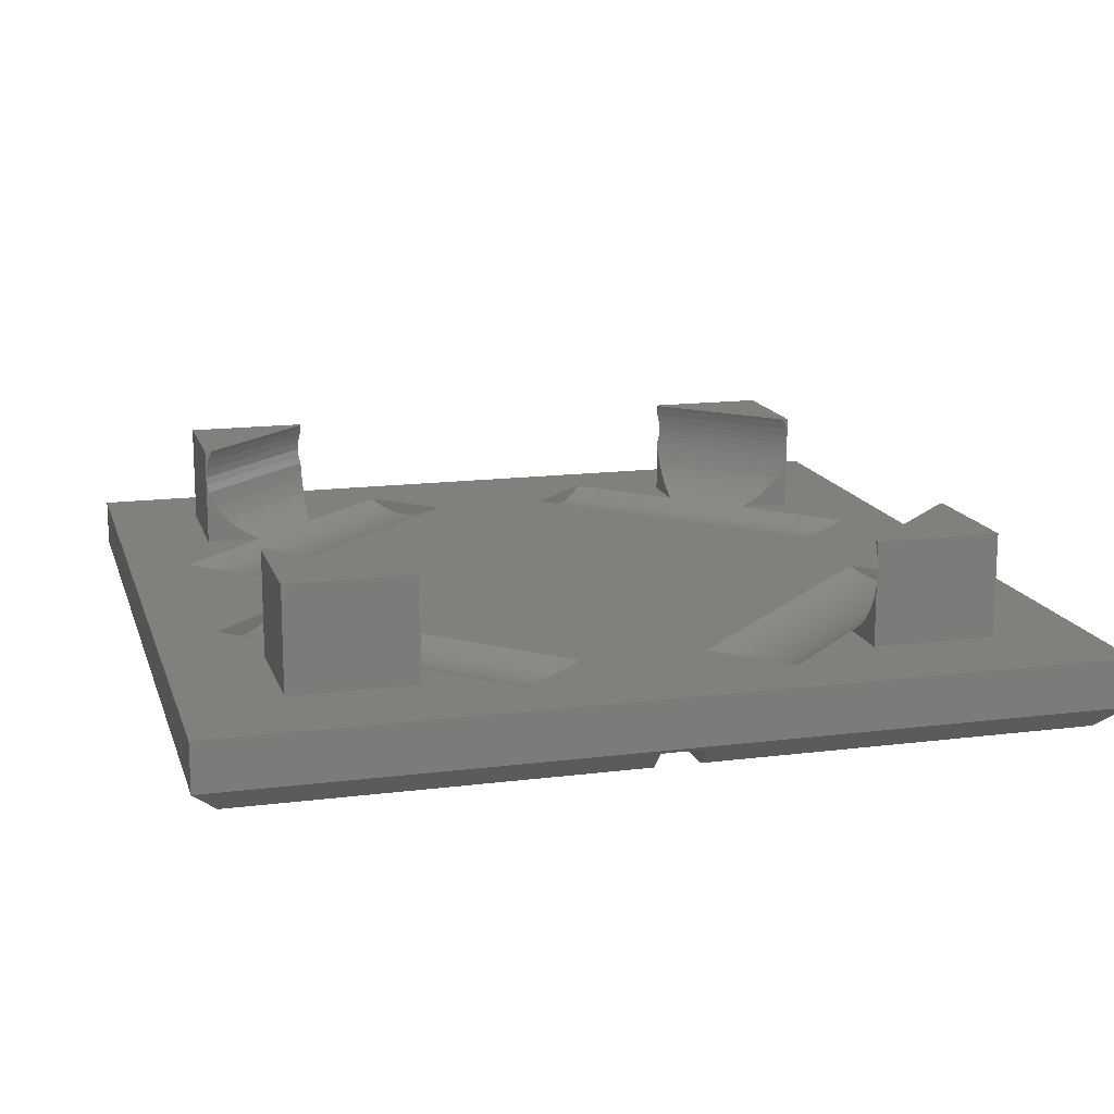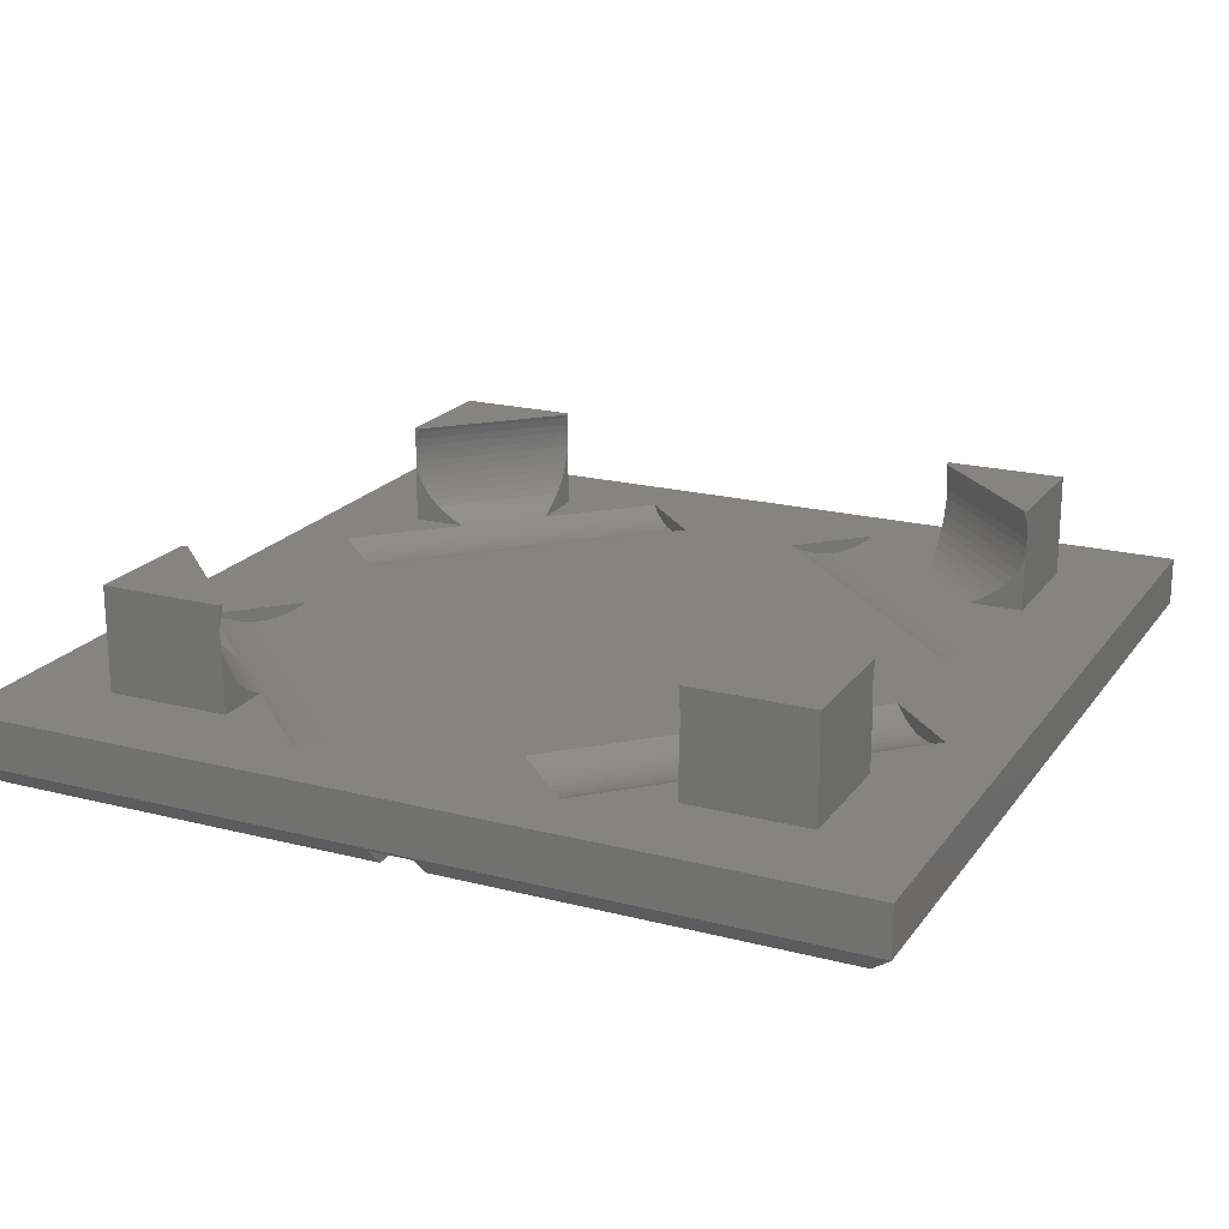
<metadata>
{"format":"stl","ext":"stl","renderer":"f3d","projection":"perspective","resolution":1024,"background":"white","views":[{"elev":15.0,"azim":-15.2,"up":"+Z"},{"elev":20.2,"azim":115.3,"up":"+Z"}]}
</metadata>
<code>
# stl→obj: 385 verts, 766 faces
v 30 22.5 2.475
v 30 30 0.825
v 30 30 2.475
v 30 7.5 2.475
v 30 0 0.825
v 30 0 2.475
v 3.25 7.5 2.475
v 0 7.5 2.475
v 3.25 3.3 2.475
v 7.5 0 2.475
v 7.5 3.3 2.475
v 0 0 2.475
v 26.7 3.3 2.475
v 26.7 7.5 2.475
v 22.5 0 2.475
v 22.5 3.3 2.475
v 7.5 30 2.475
v 3.25 26.65 2.475
v 7.5 26.65 2.475
v 0 30 2.475
v 0 22.5 2.475
v 3.25 22.5 2.475
v 26.7 26.65 2.475
v 22.5 30 2.475
v 22.5 26.65 2.475
v 26.7 22.5 2.475
v 2.115 19.4 2.475
v 5.215 22.5 2.475
v 2.115 10.6 2.475
v 4.4 17.11 2.475
v 12.89 4.4 2.475
v 12.89 25.6 2.475
v 4.4 12.89 2.475
v 4.395 17.12 2.475
v 4.395 12.88 2.475
v 4.33 17.18 2.475
v 4.33 12.82 2.475
v 2.185 19.33 2.475
v 2.185 10.67 2.475
v 2.119 19.4 2.475
v 2.119 10.6 2.475
v 19.4 27.89 2.475
v 22.5 24.78 2.475
v 19.33 27.82 2.475
v 19.4 27.88 2.475
v 10.67 27.82 2.475
v 12.82 25.67 2.475
v 17.18 25.67 2.475
v 17.12 25.6 2.475
v 17.11 25.6 2.475
v 17.11 4.4 2.475
v 12.88 25.6 2.475
v 10.6 27.89 2.475
v 10.6 27.88 2.475
v 7.5 24.78 2.475
v 27.88 19.4 2.475
v 27.89 10.6 2.475
v 27.89 19.4 2.475
v 27.88 10.6 2.475
v 27.82 19.33 2.475
v 27.82 10.67 2.475
v 25.67 17.18 2.475
v 25.67 12.82 2.475
v 25.6 17.12 2.475
v 25.6 12.88 2.475
v 25.6 17.11 2.475
v 25.6 12.89 2.475
v 24.78 22.5 2.475
v 24.78 7.5 2.475
v 19.4 2.115 2.475
v 22.5 5.215 2.475
v 19.33 2.185 2.475
v 19.4 2.119 2.475
v 12.82 4.33 2.475
v 17.18 4.33 2.475
v 17.12 4.395 2.475
v 12.88 4.395 2.475
v 10.67 2.185 2.475
v 10.6 2.119 2.475
v 10.6 2.115 2.475
v 7.5 5.215 2.475
v 5.215 7.5 2.475
v 0 30 0.825
v 0 0 0.825
v 29.18 0.825 0
v 26.38 8.75 0
v 29.18 14.25 0
v 24.88 8.75 0
v 15.75 0.825 0
v 15.75 4.567 0
v 24.88 9.835 0
v 26.38 14.25 0
v 23.13 21.17 0
v 15.75 25.43 0
v 22.6 22.08 0
v 24.88 21.15 0
v 23.9 22.83 0
v 24.88 21.25 0
v 26.38 21.25 0
v 29.18 15.75 0
v 26.38 15.75 0
v 29.18 29.18 0
v 15.75 29.18 0
v 0.825 0.825 0
v 14.62 5.65 0
v 14.25 5 0
v 15 5 0
v 24.88 11.57 0
v 24.85 18.19 0
v 24.88 18.2 0
v 21.33 18.38 0
v 24.74 18.38 0
v 14.62 24.35 0
v 21.33 19.88 0
v 22.38 19.88 0
v 14.25 24.75 0
v 14.86 24.75 0
v 14.25 0.825 0
v 0.825 29.18 0
v 14.25 29.18 0
v 6.225e-07 0 0.825
v 26.7 7.5 6
v 26.7 7.478 5.294
v 26.7 7.5 5.4
v 26.7 3.3 6
v 26.7 7.457 5
v 26.7 7.5 4.6
v 26.7 7.478 4.706
v 26.7 22.52 4.706
v 26.7 26.65 6
v 26.7 22.54 5
v 26.7 22.52 5.294
v 26.7 22.5 6
v 26.7 22.5 5.4
v 26.7 22.5 4.6
v 3.25 3.3 6
v 7.5 3.505 6
v 3.505 7.5 6
v 3.25 7.5 6
v 7.5 3.3 6
v 26.49 7.5 6
v 22.5 3.505 6
v 22.5 3.3 6
v 3.25 26.65 6
v 7.5 26.49 6
v 7.5 26.65 6
v 3.505 22.5 6
v 3.25 22.5 6
v 26.49 22.5 6
v 22.5 26.49 6
v 22.5 26.65 6
v 7.489 26.65 5.585
v 7.5 26.65 5.617
v 7.428 26.65 5.294
v 7.407 26.65 5
v 7.428 26.65 4.706
v 7.489 26.65 4.415
v 7.5 26.65 4.383
v 22.57 26.65 5.294
v 22.51 26.65 5.585
v 22.5 26.65 5.617
v 22.59 26.65 5
v 22.57 26.65 4.706
v 22.51 26.65 4.415
v 22.5 26.65 4.383
v 7.478 3.3 5.294
v 7.5 3.3 5.4
v 7.457 3.3 5
v 7.478 3.3 4.706
v 7.5 3.3 4.6
v 22.52 3.3 5.294
v 22.5 3.3 5.4
v 22.54 3.3 5
v 22.52 3.3 4.706
v 22.5 3.3 4.6
v 22.5 5.143 2.506
v 22.5 4.809 2.681
v 22.5 4.5 2.879
v 22.5 4.22 3.097
v 22.5 3.972 3.333
v 22.5 3.758 3.586
v 22.5 3.58 3.852
v 22.5 3.44 4.129
v 22.5 3.339 4.415
v 22.5 3.44 5.871
v 22.5 3.339 5.585
v 22.5 26.56 4.129
v 22.5 26.42 3.852
v 22.5 26.24 3.586
v 22.5 26.03 3.333
v 22.5 25.78 3.097
v 22.5 25.5 2.879
v 22.5 25.19 2.681
v 22.5 24.86 2.506
v 22.5 26.56 5.871
v 7.5 26.56 4.129
v 7.5 26.42 3.852
v 7.5 26.24 3.586
v 7.5 26.03 3.333
v 7.5 25.78 3.097
v 7.5 25.5 2.879
v 7.5 25.19 2.681
v 7.5 24.86 2.506
v 7.5 5.143 2.506
v 7.5 4.809 2.681
v 7.5 4.5 2.879
v 7.5 4.22 3.097
v 7.5 3.972 3.333
v 7.5 3.758 3.586
v 7.5 3.58 3.852
v 7.5 3.44 4.129
v 7.5 3.339 4.415
v 7.5 3.44 5.871
v 7.5 3.339 5.585
v 7.5 26.56 5.871
v 26.66 22.5 4.415
v 26.56 22.5 4.129
v 26.42 22.5 3.852
v 26.24 22.5 3.586
v 26.03 22.5 3.333
v 25.78 22.5 3.097
v 25.5 22.5 2.879
v 25.19 22.5 2.681
v 24.86 22.5 2.506
v 26.56 22.5 5.871
v 26.66 22.5 5.585
v 3.44 22.5 5.871
v 3.339 22.5 5.585
v 3.278 22.5 5.294
v 3.257 22.5 5
v 3.278 22.5 4.706
v 3.339 22.5 4.415
v 3.44 22.5 4.129
v 3.58 22.5 3.852
v 3.758 22.5 3.586
v 3.972 22.5 3.333
v 4.22 22.5 3.097
v 4.5 22.5 2.879
v 4.809 22.5 2.681
v 5.143 22.5 2.506
v 26.66 7.5 4.415
v 26.56 7.5 4.129
v 26.42 7.5 3.852
v 26.24 7.5 3.586
v 26.03 7.5 3.333
v 25.78 7.5 3.097
v 25.5 7.5 2.879
v 25.19 7.5 2.681
v 24.86 7.5 2.506
v 26.56 7.5 5.871
v 26.66 7.5 5.585
v 3.44 7.5 5.871
v 3.339 7.5 5.585
v 3.278 7.5 5.294
v 3.257 7.5 5
v 3.278 7.5 4.706
v 3.339 7.5 4.415
v 3.44 7.5 4.129
v 3.58 7.5 3.852
v 3.758 7.5 3.586
v 3.972 7.5 3.333
v 4.22 7.5 3.097
v 4.5 7.5 2.879
v 4.809 7.5 2.681
v 5.143 7.5 2.506
v 27.74 10.74 2.354
v 19.26 2.257 2.354
v 26.95 11.53 2.014
v 18.67 2.844 2.058
v 27.16 11.33 2.058
v 18.47 3.049 2.014
v 18.87 2.642 2.129
v 25.93 12.55 2.228
v 26.13 12.36 2.129
v 26.53 11.95 2.014
v 17.26 4.257 2.354
v 17.45 4.069 2.228
v 25.74 12.74 2.354
v 27.55 10.93 2.228
v 27.36 11.13 2.129
v 19.07 2.446 2.228
v 26.33 12.16 2.058
v 18.05 3.465 2.014
v 17.84 3.671 2.058
v 18.26 3.257 2
v 26.74 11.74 2
v 17.64 3.873 2.129
v 11.95 26.53 2.014
v 3.671 17.84 2.058
v 12.16 26.33 2.058
v 3.465 18.05 2.014
v 3.873 17.64 2.129
v 10.93 27.55 2.228
v 11.13 27.36 2.129
v 11.53 26.95 2.014
v 2.446 19.07 2.228
v 10.74 27.74 2.354
v 2.257 19.26 2.354
v 12.74 25.74 2.354
v 4.257 17.26 2.354
v 12.55 25.93 2.228
v 12.36 26.13 2.129
v 4.069 17.45 2.228
v 11.33 27.16 2.058
v 3.049 18.47 2.014
v 2.844 18.67 2.058
v 3.257 18.26 2
v 11.74 26.74 2
v 2.642 18.87 2.129
v 19.07 27.55 2.228
v 17.26 25.74 2.354
v 25.74 17.26 2.354
v 18.87 27.36 2.129
v 27.16 18.67 2.058
v 27.36 18.87 2.129
v 18.67 27.16 2.058
v 17.64 26.13 2.129
v 25.93 17.45 2.228
v 26.13 17.64 2.129
v 17.45 25.93 2.228
v 18.05 26.53 2.014
v 26.53 18.05 2.014
v 19.26 27.74 2.354
v 18.47 26.95 2.014
v 17.84 26.33 2.058
v 26.95 18.47 2.014
v 27.74 19.26 2.354
v 27.55 19.07 2.228
v 26.33 17.84 2.058
v 18.26 26.74 2
v 26.74 18.26 2
v 3.257 11.74 2
v 11.53 3.049 2.014
v 11.74 3.257 2
v 3.049 11.53 2.014
v 3.465 11.95 2.014
v 3.873 12.36 2.129
v 4.069 12.55 2.228
v 11.95 3.465 2.014
v 12.55 4.069 2.228
v 10.93 2.446 2.228
v 3.671 12.16 2.058
v 2.446 10.93 2.228
v 2.642 11.13 2.129
v 2.257 10.74 2.354
v 10.74 2.257 2.354
v 4.257 12.74 2.354
v 12.74 4.257 2.354
v 11.13 2.642 2.129
v 12.16 3.671 2.058
v 12.36 3.873 2.129
v 2.844 11.33 2.058
v 11.33 2.844 2.058
v 14.25 0.135 0.69
v 15.75 0.135 0.69
v 29.86 14.25 0.69
v 29.86 15.75 0.69
v 14.25 29.86 0.69
v 15.75 29.86 0.69
v 14.62 24.35 0.69
v 14.86 24.75 0.69
v 15.75 4.567 0.69
v 14.25 5 0.69
v 15 5 0.69
v 24.74 18.38 0.69
v 24.88 18.2 0.69
v 24.85 18.19 0.69
v 24.88 21.15 0.69
v 23.13 21.17 0.69
v 23.9 22.83 0.69
v 22.38 19.88 0.69
v 21.33 18.38 0.69
v 21.33 19.88 0.69
v 14.62 5.65 0.69
v 24.88 9.835 0.69
v 24.88 11.57 0.69
v 26.38 14.25 0.69
v 26.38 8.75 0.69
v 24.88 8.75 0.69
v 26.38 15.75 0.69
v 26.38 21.25 0.69
v 24.88 21.25 0.69
v 22.6 22.08 0.69
v 15.75 25.43 0.69
v 14.25 24.75 0.69
f 1 2 3
f 4 2 1
f 5 4 6
f 4 5 2
f 7 8 9
f 9 10 11
f 9 12 10
f 12 9 8
f 13 4 14
f 4 13 6
f 15 13 16
f 13 15 6
f 17 18 19
f 20 18 17
f 21 18 20
f 18 21 22
f 3 23 1
f 24 23 3
f 23 24 25
f 1 23 26
f 22 27 28
f 27 21 29
f 21 27 22
f 30 31 32
f 30 33 31
f 34 33 30
f 34 35 33
f 36 35 34
f 36 37 35
f 38 37 36
f 38 39 37
f 40 39 38
f 40 41 39
f 27 41 40
f 41 27 29
f 42 25 24
f 25 42 43
f 42 44 45
f 46 44 42
f 44 47 48
f 48 47 49
f 50 32 51
f 52 49 47
f 53 42 24
f 50 52 32
f 49 52 50
f 44 46 47
f 42 54 46
f 42 53 54
f 17 53 24
f 19 53 17
f 53 19 55
f 56 57 58
f 56 59 57
f 60 59 56
f 60 61 59
f 62 61 60
f 62 63 61
f 64 63 62
f 64 65 63
f 66 65 64
f 66 67 65
f 50 67 66
f 67 50 51
f 1 58 4
f 26 58 1
f 58 26 68
f 57 4 58
f 57 14 4
f 14 57 69
f 70 16 71
f 16 70 15
f 72 70 73
f 74 72 75
f 31 51 32
f 31 76 51
f 77 76 31
f 76 77 75
f 74 75 77
f 78 72 74
f 72 78 70
f 79 70 78
f 80 70 79
f 70 80 15
f 11 80 81
f 80 10 15
f 10 80 11
f 29 7 82
f 29 8 7
f 8 29 21
f 83 21 20
f 83 8 21
f 84 8 83
f 8 84 12
f 85 86 87
f 85 88 86
f 89 88 85
f 90 88 89
f 88 90 91
f 87 86 92
f 93 94 95
f 96 97 98
f 99 100 101
f 100 99 102
f 97 99 98
f 99 97 102
f 94 97 95
f 97 94 103
f 97 103 102
f 104 105 106
f 106 105 107
f 108 109 110
f 111 109 108
f 109 111 112
f 113 111 105
f 105 111 108
f 114 113 115
f 111 113 114
f 113 116 117
f 105 116 113
f 104 106 118
f 105 104 116
f 119 116 104
f 116 119 120
f 121 10 12
f 10 121 15
f 121 12 84
f 5 15 121
f 15 5 6
f 2 24 3
f 24 2 17
f 83 17 2
f 17 83 20
f 122 123 124
f 125 123 122
f 123 125 126
f 13 127 128
f 125 128 126
f 128 125 13
f 127 13 14
f 129 130 131
f 130 132 131
f 133 132 130
f 132 133 134
f 130 129 23
f 135 23 129
f 23 135 26
f 136 137 138
f 136 138 139
f 137 136 140
f 141 125 122
f 142 125 141
f 125 142 143
f 144 145 146
f 145 144 147
f 147 144 148
f 130 149 133
f 150 130 151
f 130 150 149
f 9 139 7
f 139 9 136
f 22 144 18
f 144 22 148
f 152 146 153
f 154 146 152
f 146 154 144
f 155 144 154
f 156 144 155
f 18 156 157
f 18 157 158
f 18 158 19
f 156 18 144
f 159 151 130
f 151 160 161
f 151 159 160
f 130 162 159
f 130 163 162
f 23 163 130
f 163 23 164
f 164 23 165
f 165 23 25
f 166 140 136
f 140 166 167
f 136 168 166
f 136 169 168
f 9 169 136
f 169 9 170
f 170 9 11
f 171 143 172
f 143 171 125
f 173 125 171
f 174 125 173
f 13 174 175
f 13 175 16
f 174 13 125
f 16 176 71
f 16 177 176
f 16 178 177
f 16 179 178
f 16 180 179
f 16 181 180
f 16 182 181
f 16 183 182
f 16 184 183
f 184 16 175
f 185 143 142
f 186 143 185
f 143 186 172
f 25 187 165
f 25 188 187
f 25 189 188
f 25 190 189
f 25 191 190
f 25 192 191
f 25 193 192
f 25 194 193
f 194 25 43
f 195 151 161
f 151 195 150
f 196 19 158
f 197 19 196
f 198 19 197
f 199 19 198
f 200 19 199
f 201 19 200
f 202 19 201
f 203 19 202
f 19 203 55
f 204 11 81
f 205 11 204
f 206 11 205
f 207 11 206
f 208 11 207
f 209 11 208
f 210 11 209
f 211 11 210
f 212 11 211
f 11 212 170
f 140 213 137
f 140 214 213
f 214 140 167
f 146 215 153
f 215 146 145
f 216 26 135
f 217 26 216
f 218 26 217
f 219 26 218
f 220 26 219
f 221 26 220
f 222 26 221
f 223 26 222
f 224 26 223
f 26 224 68
f 225 133 149
f 226 133 225
f 133 226 134
f 148 227 147
f 148 228 227
f 148 229 228
f 148 230 229
f 22 230 148
f 22 231 230
f 22 232 231
f 22 233 232
f 22 234 233
f 22 235 234
f 22 236 235
f 22 237 236
f 22 238 237
f 22 239 238
f 22 240 239
f 240 22 28
f 14 241 127
f 14 242 241
f 14 243 242
f 14 244 243
f 14 245 244
f 14 246 245
f 14 247 246
f 14 248 247
f 14 249 248
f 249 14 69
f 122 250 141
f 122 251 250
f 251 122 124
f 252 139 138
f 253 139 252
f 254 139 253
f 255 139 254
f 255 7 139
f 256 7 255
f 257 7 256
f 258 7 257
f 259 7 258
f 260 7 259
f 261 7 260
f 262 7 261
f 263 7 262
f 264 7 263
f 265 7 264
f 7 265 82
f 266 69 57
f 266 71 69
f 267 71 266
f 71 267 70
f 71 249 69
f 249 71 176
f 268 269 270
f 269 268 271
f 271 272 269
f 177 247 248
f 247 177 178
f 273 274 275
f 76 276 51
f 276 76 277
f 67 276 278
f 276 67 51
f 278 277 273
f 277 278 276
f 266 59 279
f 59 266 57
f 270 272 280
f 272 270 269
f 281 72 73
f 186 250 251
f 250 186 185
f 241 128 127
f 184 128 241
f 174 184 175
f 184 174 128
f 274 282 275
f 76 75 277
f 278 65 67
f 65 278 273
f 268 270 280
f 128 173 126
f 173 128 174
f 171 126 173
f 126 171 123
f 123 251 124
f 123 186 251
f 171 186 123
f 186 171 172
f 268 280 279
f 280 281 279
f 281 280 272
f 176 248 249
f 248 176 177
f 181 243 244
f 243 181 182
f 179 245 246
f 245 179 180
f 271 281 272
f 185 141 250
f 141 185 142
f 282 283 275
f 283 282 284
f 65 273 63
f 279 59 61
f 271 72 281
f 72 271 75
f 283 75 271
f 75 283 277
f 283 271 285
f 242 184 241
f 184 242 183
f 178 246 247
f 246 178 179
f 286 271 268
f 271 286 285
f 273 287 274
f 287 273 277
f 277 283 287
f 180 244 245
f 244 180 181
f 279 267 266
f 267 279 281
f 267 73 70
f 73 267 281
f 275 285 286
f 285 275 283
f 274 284 282
f 284 274 287
f 287 283 284
f 275 63 273
f 286 63 275
f 268 63 286
f 61 268 279
f 268 61 63
f 243 183 242
f 183 243 182
f 229 155 154
f 155 229 230
f 288 289 290
f 289 288 291
f 291 292 289
f 293 294 295
f 40 38 296
f 203 28 55
f 28 203 240
f 55 297 53
f 28 297 55
f 28 298 297
f 298 28 27
f 297 296 293
f 296 297 298
f 299 30 32
f 30 299 300
f 299 52 301
f 52 299 32
f 290 292 302
f 292 290 289
f 301 300 299
f 300 301 303
f 228 154 152
f 154 228 229
f 234 198 197
f 198 234 235
f 199 237 200
f 237 199 236
f 294 304 295
f 201 239 202
f 239 201 238
f 200 238 201
f 238 200 237
f 297 54 53
f 54 297 293
f 288 290 302
f 288 302 301
f 302 303 301
f 303 302 292
f 291 303 292
f 157 196 158
f 232 196 157
f 196 232 233
f 231 157 156
f 157 231 232
f 231 155 230
f 155 231 156
f 40 298 27
f 298 40 296
f 304 305 295
f 305 304 306
f 54 293 46
f 202 240 203
f 240 202 239
f 301 52 47
f 291 36 303
f 36 291 38
f 305 38 291
f 38 305 296
f 305 291 307
f 303 36 34
f 308 291 288
f 291 308 307
f 215 147 227
f 147 215 145
f 235 199 198
f 199 235 236
f 234 196 233
f 196 234 197
f 215 152 153
f 228 215 227
f 215 228 152
f 293 309 294
f 309 293 296
f 296 305 309
f 295 46 293
f 308 46 295
f 288 46 308
f 47 288 301
f 288 47 46
f 300 34 30
f 34 300 303
f 295 307 308
f 307 295 305
f 294 306 304
f 306 294 309
f 309 305 306
f 225 150 195
f 150 225 149
f 310 45 44
f 311 66 312
f 66 311 50
f 160 195 161
f 226 195 160
f 195 226 225
f 313 314 315
f 314 313 316
f 163 131 162
f 131 163 129
f 317 318 319
f 318 317 320
f 320 317 321
f 318 322 319
f 193 224 223
f 224 193 194
f 45 323 42
f 323 45 310
f 324 316 313
f 219 190 220
f 190 219 189
f 320 312 318
f 312 320 311
f 49 311 320
f 311 49 50
f 317 325 321
f 49 320 48
f 326 315 314
f 316 326 314
f 326 316 324
f 224 194 68
f 68 327 58
f 43 68 194
f 68 43 327
f 323 43 42
f 43 323 327
f 324 313 310
f 164 129 163
f 216 129 164
f 129 216 135
f 131 159 162
f 159 131 132
f 132 160 159
f 226 132 134
f 132 226 160
f 310 315 328
f 315 310 313
f 190 221 220
f 221 190 191
f 191 222 221
f 222 191 192
f 325 319 329
f 319 325 317
f 330 322 331
f 322 330 321
f 326 328 315
f 323 328 327
f 328 323 310
f 327 56 58
f 56 327 328
f 328 60 56
f 187 164 165
f 216 187 217
f 187 216 164
f 218 189 219
f 189 218 188
f 319 322 329
f 321 329 322
f 329 321 325
f 64 62 318
f 64 312 66
f 312 64 318
f 324 331 326
f 331 324 330
f 192 223 222
f 223 192 193
f 326 60 328
f 331 60 326
f 322 60 331
f 62 322 318
f 322 62 60
f 44 324 310
f 44 330 324
f 44 321 330
f 48 321 44
f 321 48 320
f 217 188 218
f 188 217 187
f 166 255 254
f 255 166 168
f 332 333 334
f 333 332 335
f 336 337 338
f 260 208 261
f 208 260 209
f 263 207 206
f 207 263 262
f 339 74 340
f 334 74 339
f 333 74 334
f 78 333 341
f 333 78 74
f 336 342 337
f 79 78 341
f 343 344 335
f 41 345 343
f 345 41 29
f 41 343 39
f 346 81 80
f 81 82 204
f 346 82 81
f 345 82 346
f 82 345 29
f 204 82 265
f 340 74 77
f 35 347 33
f 347 35 338
f 33 348 31
f 348 33 347
f 256 212 257
f 169 212 256
f 212 169 170
f 213 253 252
f 253 213 214
f 259 209 260
f 209 259 210
f 343 346 341
f 346 343 345
f 341 333 349
f 79 346 80
f 346 79 341
f 337 350 351
f 350 337 342
f 339 340 351
f 338 351 340
f 351 338 337
f 256 168 169
f 168 256 255
f 214 254 253
f 166 214 167
f 214 166 254
f 344 341 349
f 341 344 343
f 344 352 335
f 339 351 350
f 338 35 37
f 342 339 350
f 339 342 336
f 336 334 339
f 334 336 332
f 258 210 259
f 210 258 211
f 262 208 207
f 208 262 261
f 137 252 138
f 252 137 213
f 349 333 353
f 265 205 204
f 205 265 264
f 264 206 205
f 206 264 263
f 347 340 348
f 340 347 338
f 348 77 31
f 77 348 340
f 257 211 258
f 211 257 212
f 335 353 333
f 353 335 352
f 352 349 353
f 349 352 344
f 335 39 343
f 39 335 37
f 336 37 335
f 37 336 338
f 336 335 332
f 121 354 5
f 104 354 121
f 354 104 118
f 355 5 354
f 85 355 89
f 355 85 5
f 5 356 2
f 85 356 5
f 356 85 87
f 357 2 356
f 102 357 100
f 357 102 2
f 84 104 121
f 104 84 119
f 119 84 83
f 120 119 358
f 359 102 103
f 102 359 2
f 358 2 359
f 358 83 2
f 83 358 119
f 360 117 361
f 117 360 113
f 354 362 355
f 363 362 354
f 362 363 364
f 365 366 367
f 366 365 368
f 369 368 365
f 368 369 370
f 365 371 369
f 372 371 365
f 371 372 373
f 374 375 362
f 374 362 364
f 375 374 376
f 376 377 378
f 366 377 376
f 375 378 379
f 376 378 375
f 377 366 380
f 380 366 381
f 368 381 366
f 381 368 382
f 377 357 356
f 357 377 380
f 370 369 383
f 371 384 369
f 385 384 361
f 360 384 371
f 384 360 361
f 384 385 358
f 384 358 359
f 94 369 384
f 369 94 93
f 115 360 371
f 360 115 113
f 95 370 383
f 370 95 97
f 96 370 97
f 370 96 368
f 110 367 366
f 367 110 109
f 369 95 383
f 95 369 93
f 367 112 365
f 112 367 109
f 372 114 373
f 114 372 111
f 114 371 373
f 371 114 115
f 112 372 365
f 372 112 111
f 101 381 99
f 381 101 380
f 86 377 92
f 377 86 378
f 368 98 382
f 98 368 96
f 379 91 375
f 91 379 88
f 376 110 366
f 110 376 108
f 98 381 382
f 381 98 99
f 86 379 378
f 379 86 88
f 91 362 375
f 362 91 90
f 364 105 374
f 105 364 107
f 105 376 374
f 376 105 108
f 100 380 101
f 380 100 357
f 87 377 356
f 377 87 92
f 384 103 94
f 103 384 359
f 385 120 358
f 120 385 116
f 117 385 361
f 385 117 116
f 89 362 90
f 362 89 355
f 363 118 106
f 118 363 354
f 106 364 363
f 364 106 107

</code>
